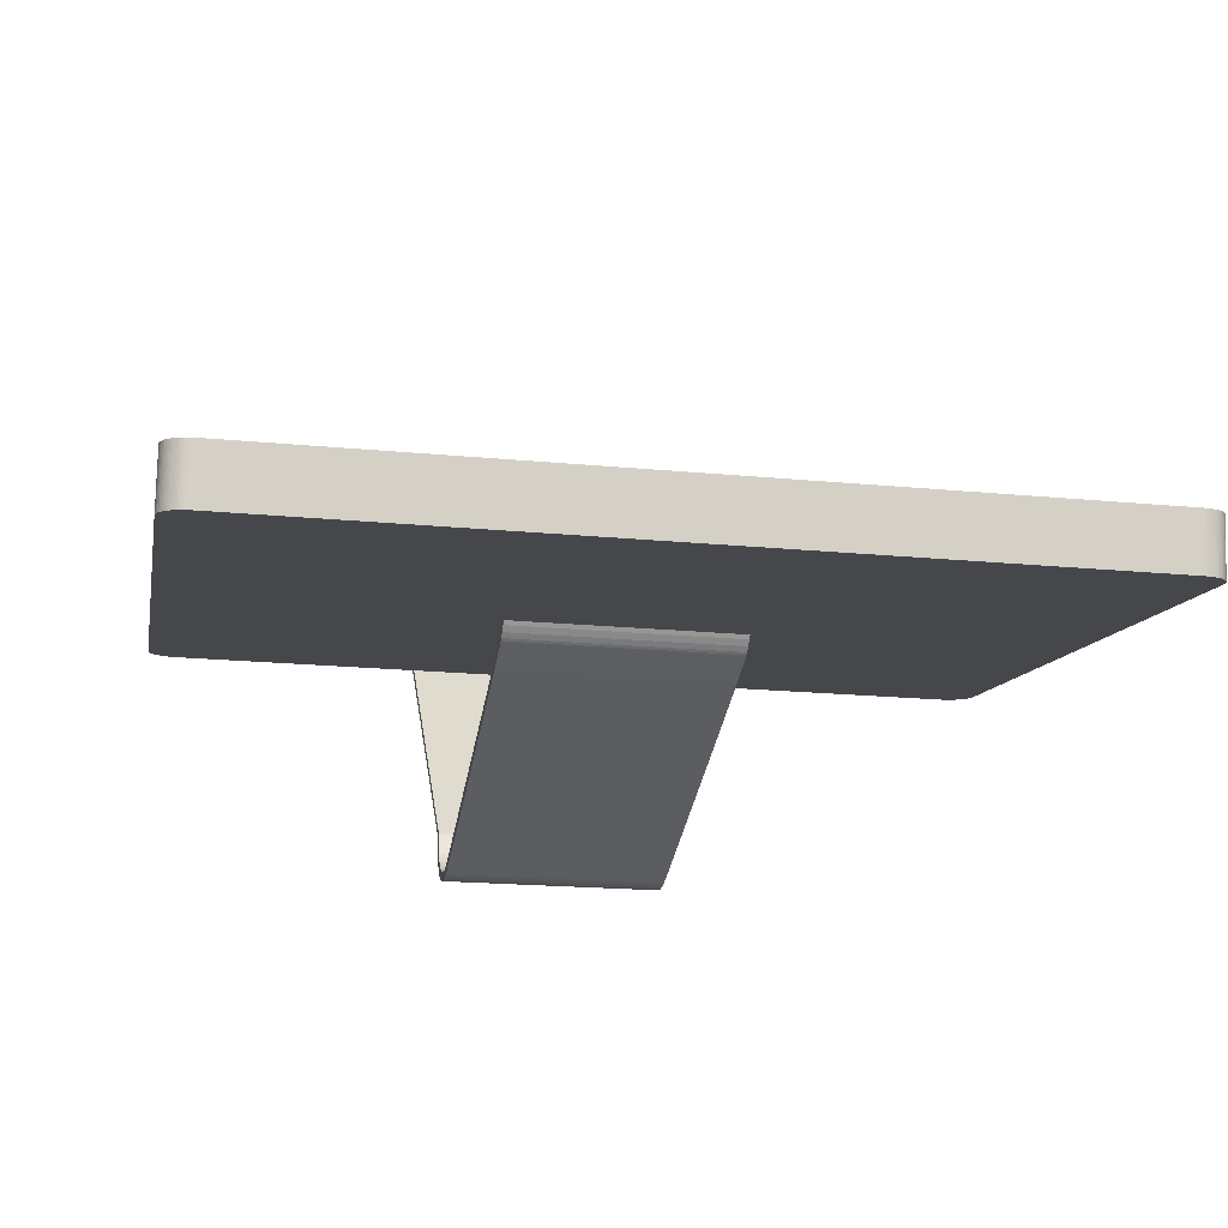
<metadata>
{"format":"obj","ext":"obj","renderer":"f3d","projection":"perspective","resolution":1024,"background":"white","views":[{"elev":-19.1,"azim":169.6,"up":"+Z"}]}
</metadata>
<code>
o Mesh_imac
v 5.322 11.2 -0.7726
v 5.322 11.31 -0.0812
v 5.324 11.28 -0.07574
v 5.324 11.17 -0.7671
v 5.317 11.23 -0.7779
v 5.317 11.34 -0.08652
v 5.309 11.27 -0.783
v 5.309 11.38 -0.09166
v 5.298 11.3 -0.788
v 5.298 11.41 -0.09659
v 5.285 11.33 -0.7927
v 5.285 11.44 -0.1013
v 5.268 11.36 -0.7971
v 5.268 11.47 -0.1058
v 5.249 11.38 -0.8013
v 5.249 11.49 -0.1099
v 5.228 11.41 -0.8052
v 5.228 11.52 -0.1138
v 5.204 11.43 -0.8088
v 5.204 11.54 -0.1174
v 5.179 11.45 -0.812
v 5.179 11.56 -0.1206
v 5.152 11.47 -0.8148
v 5.152 11.58 -0.1234
v 5.123 11.48 -0.8173
v 5.123 11.59 -0.1259
v 5.092 11.5 -0.8193
v 5.092 11.6 -0.1279
v 5.06 11.51 -0.8208
v 5.06 11.61 -0.1295
v 5.027 11.51 -0.8219
v 5.027 11.62 -0.1306
v 5.004 11.52 -0.8224
v 5.004 11.62 -0.131
v 4.969 11.52 -0.8227
v 4.969 11.63 -0.1313
v -5.056 11.52 -0.8227
v -5.056 11.63 -0.1313
v -5.091 11.52 -0.8224
v -5.091 11.62 -0.131
v -5.125 11.51 -0.8216
v -5.125 11.62 -0.1303
v -5.158 11.5 -0.8204
v -5.158 11.61 -0.129
v -5.189 11.49 -0.8186
v -5.189 11.6 -0.1273
v -5.219 11.48 -0.8165
v -5.219 11.59 -0.1251
v -5.248 11.46 -0.8139
v -5.248 11.57 -0.1225
v -5.275 11.44 -0.8109
v -5.275 11.55 -0.1196
v -5.299 11.42 -0.8076
v -5.299 11.53 -0.1162
v -5.322 11.4 -0.8039
v -5.322 11.51 -0.1126
v -5.343 11.37 -0.7999
v -5.343 11.48 -0.1086
v -5.361 11.35 -0.7957
v -5.361 11.46 -0.1043
v -5.376 11.32 -0.7911
v -5.376 11.43 -0.09976
v -5.389 11.29 -0.7863
v -5.389 11.4 -0.09497
v -5.399 11.26 -0.7813
v -5.399 11.37 -0.08997
v -5.406 11.22 -0.7761
v -5.406 11.33 -0.08477
v -5.409 11.2 -0.7726
v -5.409 11.31 -0.0812
v -5.411 11.17 -0.7671
v -5.411 11.28 -0.07574
v -5.411 3.034 0.5222
v -5.411 3.144 1.214
v -5.409 3 0.5276
v -5.409 3.11 1.219
v -5.404 2.966 0.533
v -5.404 3.076 1.224
v -5.396 2.934 0.5381
v -5.396 3.044 1.229
v -5.385 2.903 0.543
v -5.385 3.012 1.234
v -5.372 2.873 0.5477
v -5.372 2.983 1.239
v -5.355 2.845 0.5522
v -5.355 2.955 1.244
v -5.336 2.819 0.5564
v -5.336 2.928 1.248
v -5.315 2.794 0.5603
v -5.315 2.904 1.252
v -5.291 2.772 0.5638
v -5.291 2.881 1.255
v -5.266 2.751 0.567
v -5.266 2.861 1.258
v -5.239 2.733 0.5699
v -5.239 2.843 1.261
v -5.21 2.718 0.5723
v -5.21 2.828 1.264
v -5.179 2.705 0.5743
v -5.179 2.815 1.266
v -5.147 2.695 0.5759
v -5.147 2.805 1.267
v -5.114 2.688 0.577
v -5.114 2.798 1.268
v -5.091 2.686 0.5775
v -5.091 2.795 1.269
v -5.056 2.684 0.5777
v -5.056 2.793 1.269
v 4.969 2.684 0.5777
v 4.969 2.793 1.269
v 5.004 2.686 0.5775
v 5.004 2.795 1.269
v 5.038 2.69 0.5767
v 5.038 2.8 1.268
v 5.071 2.698 0.5754
v 5.071 2.808 1.267
v 5.102 2.709 0.5737
v 5.102 2.819 1.265
v 5.132 2.723 0.5716
v 5.132 2.833 1.263
v 5.161 2.739 0.569
v 5.161 2.849 1.26
v 5.188 2.758 0.566
v 5.188 2.868 1.257
v 5.212 2.779 0.5627
v 5.212 2.889 1.254
v 5.235 2.802 0.559
v 5.235 2.912 1.25
v 5.256 2.827 0.555
v 5.256 2.937 1.246
v 5.274 2.854 0.5507
v 5.274 2.964 1.242
v 5.289 2.883 0.5462
v 5.289 2.992 1.238
v 5.302 2.913 0.5414
v 5.302 3.023 1.233
v 5.312 2.945 0.5364
v 5.312 3.054 1.228
v 5.319 2.977 0.5312
v 5.319 3.087 1.223
v 5.322 3 0.5276
v 5.322 3.11 1.219
v 5.324 3.034 0.5222
v 5.324 3.144 1.214
v 1.354 6.789 0.03657
v 1.354 6.665 -0.1061
v -1.53 6.665 -0.1061
v -1.53 6.789 0.03657
v 1.354 6.599 -0.1703
v -1.53 6.599 -0.1703
v 1.354 6.537 -0.2211
v -1.53 6.537 -0.2211
v 1.354 6.503 -0.2442
v -1.53 6.503 -0.2442
v 1.354 6.478 -0.2576
v -1.53 6.478 -0.2576
v 1.354 6 -0.4299
v -1.53 6 -0.4299
v 1.354 4.903 -0.7879
v -1.53 4.903 -0.7879
v 1.354 1.904 -1.733
v -1.53 1.904 -1.733
v 1.354 1.596 -1.822
v -1.53 1.596 -1.822
v 1.354 1.514 -1.836
v -1.53 1.514 -1.836
v 1.354 1.431 -1.843
v -1.53 1.431 -1.843
v 1.354 1.353 -1.842
v -1.53 1.353 -1.842
v 1.354 1.269 -1.833
v -1.53 1.269 -1.833
v 1.354 1.216 -1.825
v -1.53 1.216 -1.825
v 1.354 1.165 -1.813
v -1.53 1.165 -1.813
v 1.354 1.078 -1.788
v -1.53 1.078 -1.788
v 1.354 1.008 -1.761
v -1.53 1.008 -1.761
v 1.354 0.9614 -1.737
v -1.53 0.9614 -1.737
v 1.354 0.9157 -1.709
v -1.53 0.9157 -1.709
v 1.354 0.8622 -1.67
v -1.53 0.8622 -1.67
v 1.354 0.8016 -1.616
v -1.53 0.8016 -1.616
v 1.354 0.7433 -1.555
v -1.53 0.7433 -1.555
v 1.354 0.6914 -1.493
v -1.53 0.6914 -1.493
v 1.354 0.6416 -1.423
v -1.53 0.6416 -1.423
v 1.354 0.6083 -1.365
v -1.53 0.6083 -1.365
v 1.354 0.5844 -1.313
v -1.53 0.5844 -1.313
v 1.354 0.5644 -1.259
v -1.53 0.5644 -1.259
v 1.354 0.5322 -1.153
v -1.53 0.5322 -1.153
v 1.354 0.5143 -1.071
v -1.53 0.5143 -1.071
v 1.354 0.5121 -1.047
v -1.53 0.5121 -1.047
v 1.354 0.51 -1.005
v -1.53 0.51 -1.005
v 1.933 0.4949 2.381
v -2.109 0.4949 2.381
v 1.354 6.698 0.1155
v -1.53 6.698 0.1155
v 1.354 6.577 -0.02328
v -1.53 6.577 -0.02328
v 1.354 6.519 -0.08038
v -1.53 6.519 -0.08038
v 1.354 6.464 -0.1248
v -1.53 6.464 -0.1248
v 1.354 6.441 -0.141
v -1.53 6.441 -0.141
v 1.354 6.429 -0.1473
v -1.53 6.429 -0.1473
v 1.354 5.961 -0.316
v -1.53 5.961 -0.316
v 1.354 4.866 -0.6733
v -1.53 4.866 -0.6733
v 1.354 1.869 -1.618
v -1.53 1.869 -1.618
v 1.354 1.569 -1.705
v -1.53 1.569 -1.705
v 1.354 1.499 -1.716
v -1.53 1.499 -1.716
v 1.354 1.427 -1.722
v -1.53 1.427 -1.722
v 1.354 1.36 -1.722
v -1.53 1.36 -1.722
v 1.354 1.285 -1.714
v -1.53 1.285 -1.714
v 1.354 1.239 -1.706
v -1.53 1.239 -1.706
v 1.354 1.195 -1.696
v -1.53 1.195 -1.696
v 1.354 1.116 -1.674
v -1.53 1.116 -1.674
v 1.354 1.057 -1.651
v -1.53 1.057 -1.651
v 1.354 1.02 -1.632
v -1.53 1.02 -1.632
v 1.354 0.9829 -1.609
v -1.53 0.9829 -1.609
v 1.354 0.9378 -1.576
v -1.53 0.9378 -1.576
v 1.354 0.8851 -1.529
v -1.53 0.8851 -1.529
v 1.354 0.8331 -1.475
v -1.53 0.8331 -1.475
v 1.354 0.7869 -1.42
v -1.53 0.7869 -1.42
v 1.354 0.7431 -1.358
v -1.53 0.7431 -1.358
v 1.354 0.7154 -1.31
v -1.53 0.7154 -1.31
v 1.354 0.6956 -1.267
v -1.53 0.6956 -1.267
v 1.354 0.6785 -1.221
v -1.53 0.6785 -1.221
v 1.354 0.6488 -1.123
v -1.53 0.6488 -1.123
v 1.354 0.6335 -1.052
v -1.53 0.6335 -1.052
v 1.354 0.6322 -1.038
v -1.53 0.6322 -1.038
v 1.354 0.6304 -1.002
v -1.53 0.6304 -1.002
v 1.933 0.6153 2.381
v -1.916 0.602 2.483
v -1.916 0.5073 2.482
v 1.741 0.5073 2.482
v 1.741 0.602 2.483
v -2.109 0.6153 2.381
v -2.09 0.6133 2.4
v 1.915 0.6133 2.4
v -2.09 0.4968 2.4
v 1.915 0.4968 2.4
v -2.064 0.6106 2.424
v 1.889 0.6106 2.424
v -2.064 0.4993 2.424
v 1.889 0.4993 2.424
v -2.002 0.6065 2.455
v 1.827 0.6065 2.455
v -2.002 0.5031 2.455
v 1.827 0.5031 2.455
v 5.298 11.41 -0.09659
v 5.285 11.44 -0.1013
v 5.268 11.47 -0.1058
v 5.249 11.49 -0.1099
v 5.228 11.52 -0.1138
v 5.204 11.54 -0.1174
v 5.179 11.56 -0.1206
v 5.152 11.58 -0.1234
v 5.123 11.59 -0.1259
v 5.092 11.6 -0.1279
v 5.06 11.61 -0.1295
v 5.027 11.62 -0.1306
v 5.004 11.62 -0.131
v 4.969 11.63 -0.1313
v -5.056 11.63 -0.1313
v -5.091 11.62 -0.131
v -5.125 11.62 -0.1303
v -5.158 11.61 -0.129
v -5.189 11.6 -0.1273
v -5.219 11.59 -0.1251
v -5.248 11.57 -0.1225
v -5.275 11.55 -0.1196
v -5.299 11.53 -0.1162
v -5.322 11.51 -0.1126
v -5.343 11.48 -0.1086
v -5.361 11.46 -0.1043
v -5.376 11.43 -0.09976
v -5.389 11.4 -0.09497
v -5.399 11.37 -0.08997
v -5.406 11.33 -0.08477
v -5.409 11.31 -0.0812
v -5.411 11.28 -0.07574
v -5.411 3.144 1.214
v -5.409 3.11 1.219
v -5.404 3.076 1.224
v -5.396 3.044 1.229
v -5.385 3.012 1.234
v -5.372 2.983 1.239
v -5.355 2.955 1.244
v -5.336 2.928 1.248
v -5.315 2.904 1.252
v -5.291 2.881 1.255
v -5.266 2.861 1.258
v -5.239 2.843 1.261
v -5.21 2.828 1.264
v -5.179 2.815 1.266
v -5.147 2.805 1.267
v -5.114 2.798 1.268
v -5.091 2.795 1.269
v -5.056 2.793 1.269
v 4.969 2.793 1.269
v 5.004 2.795 1.269
v 5.038 2.8 1.268
v 5.071 2.808 1.267
v 5.102 2.819 1.265
v 5.132 2.833 1.263
v 5.161 2.849 1.26
v 5.188 2.868 1.257
v 5.212 2.889 1.254
v 5.235 2.912 1.25
v 5.256 2.937 1.246
v 5.274 2.964 1.242
v 5.289 2.992 1.238
v 5.302 3.023 1.233
v 5.312 3.054 1.228
v 5.319 3.087 1.223
v 5.322 3.11 1.219
v 5.324 3.144 1.214
v 5.324 11.28 -0.07574
v 5.322 11.31 -0.0812
v 5.317 11.34 -0.08652
v 5.309 11.38 -0.09166
v 5.302 2.913 0.5414
v 5.289 2.883 0.5462
v 5.274 2.854 0.5507
v 5.256 2.827 0.555
v 5.235 2.802 0.559
v 5.212 2.779 0.5627
v 5.188 2.758 0.566
v 5.161 2.739 0.569
v 5.132 2.723 0.5716
v 5.102 2.709 0.5737
v 5.071 2.698 0.5754
v 5.038 2.69 0.5767
v 5.004 2.686 0.5775
v 4.969 2.684 0.5777
v -5.056 2.684 0.5777
v -5.091 2.686 0.5775
v -5.114 2.688 0.577
v -5.147 2.695 0.5759
v -5.179 2.705 0.5743
v -5.21 2.718 0.5723
v -5.239 2.733 0.5699
v -5.266 2.751 0.567
v -5.291 2.772 0.5638
v -5.315 2.794 0.5603
v -5.336 2.819 0.5564
v -5.355 2.845 0.5522
v -5.372 2.873 0.5477
v -5.385 2.903 0.543
v -5.396 2.934 0.5381
v -5.404 2.966 0.533
v -5.409 3 0.5276
v -5.411 3.034 0.5222
v -5.411 11.17 -0.7671
v -5.409 11.2 -0.7726
v -5.406 11.22 -0.7761
v -5.399 11.26 -0.7813
v -5.389 11.29 -0.7863
v -5.376 11.32 -0.7911
v -5.361 11.35 -0.7957
v -5.343 11.37 -0.7999
v -5.322 11.4 -0.8039
v -5.299 11.42 -0.8076
v -5.275 11.44 -0.8109
v -5.248 11.46 -0.8139
v -5.219 11.48 -0.8165
v -5.189 11.49 -0.8186
v -5.158 11.5 -0.8204
v -5.125 11.51 -0.8216
v -5.091 11.52 -0.8224
v -5.056 11.52 -0.8227
v 4.969 11.52 -0.8227
v 5.004 11.52 -0.8224
v 5.027 11.51 -0.8219
v 5.06 11.51 -0.8208
v 5.092 11.5 -0.8193
v 5.123 11.48 -0.8173
v 5.152 11.47 -0.8148
v 5.179 11.45 -0.812
v 5.204 11.43 -0.8088
v 5.228 11.41 -0.8052
v 5.249 11.38 -0.8013
v 5.268 11.36 -0.7971
v 5.285 11.33 -0.7927
v 5.298 11.3 -0.788
v 5.309 11.27 -0.783
v 5.317 11.23 -0.7779
v 5.322 11.2 -0.7726
v 5.324 11.17 -0.7671
v 5.324 3.034 0.5222
v 5.322 3 0.5276
v 5.319 2.977 0.5312
v 5.312 2.945 0.5364
v -4.813 10.96 -0.02454
v -4.813 5.085 0.9068
v 4.774 5.085 0.9068
v 4.774 10.96 -0.02454
v -5.243 4.772 0.9554
v -5.224 4.746 0.9596
v -5.203 4.721 0.9635
v -5.179 4.699 0.967
v -5.154 4.679 0.9703
v -5.127 4.661 0.9731
v -5.098 4.645 0.9755
v -5.067 4.633 0.9776
v -5.035 4.623 0.9791
v -5.002 4.616 0.9802
v -4.979 4.613 0.9807
v -4.944 4.611 0.981
v -4.813 4.611 0.981
v -4.813 5.093 0.9566
v -5.299 5.387 0.858
v -5.299 4.962 0.9254
v -5.297 4.927 0.9309
v -5.292 4.894 0.9362
v -5.284 4.861 0.9413
v -5.273 4.83 0.9462
v -5.26 4.8 0.951
v 5.21 11.14 -0.05366
v 5.205 11.17 -0.05898
v 5.197 11.2 -0.06411
v 5.186 11.23 -0.06905
v 5.173 11.26 -0.07376
v 5.156 11.29 -0.07822
v 5.137 11.32 -0.0824
v 5.116 11.34 -0.08629
v 5.092 11.37 -0.08985
v 5.067 11.39 -0.09306
v 5.04 11.4 -0.0959
v 5.011 11.42 -0.09835
v 4.98 11.43 -0.1004
v 4.948 11.44 -0.1019
v 4.915 11.45 -0.103
v 4.892 11.45 -0.1035
v 4.857 11.45 -0.1038
v 4.774 11.45 -0.1038
v 4.774 10.97 0.02524
v 5.212 10.66 0.02209
v 5.212 11.1 -0.0482
v 4.774 4.611 0.981
v 4.774 5.093 0.9566
v -5.077 11.43 -0.09974
v -5.107 11.41 -0.09758
v -5.136 11.4 -0.095
v -5.163 11.38 -0.09203
v -5.187 11.36 -0.0887
v -5.21 11.33 -0.08503
v -5.231 11.31 -0.08104
v -5.249 11.28 -0.07676
v -5.264 11.25 -0.07222
v -5.277 11.22 -0.06743
v -5.287 11.19 -0.06242
v -5.294 11.16 -0.05722
v -5.297 11.14 -0.05366
v -5.299 11.1 -0.0482
v -5.299 10.66 0.02209
v -4.813 10.97 0.02524
v -4.813 11.45 -0.1038
v -4.944 11.45 -0.1038
v -4.979 11.45 -0.1035
v -5.013 11.45 -0.1027
v -5.046 11.44 -0.1015
v 4.99 4.636 0.9769
v 5.02 4.65 0.9748
v 5.049 4.666 0.9722
v 5.076 4.685 0.9692
v 5.1 4.706 0.9659
v 5.123 4.729 0.9622
v 5.144 4.754 0.9582
v 5.162 4.781 0.954
v 5.177 4.81 0.9494
v 5.19 4.84 0.9446
v 5.2 4.872 0.9396
v 5.207 4.905 0.9344
v 5.21 4.927 0.9309
v 5.212 4.962 0.9254
v 5.212 5.387 0.858
v 4.857 4.611 0.981
v 4.892 4.613 0.9807
v 4.926 4.618 0.9799
v 4.959 4.626 0.9787
v 4.774 10.95 -0.07524
v 4.774 5.077 0.8561
v -4.813 10.95 -0.07524
v -4.813 5.077 0.8561
f 1 2 3
f 1 3 4
f 2 1 5
f 2 5 6
f 7 8 6
f 7 6 5
f 9 10 8
f 9 8 7
f 11 12 10
f 11 10 9
f 13 14 12
f 13 12 11
f 15 16 14
f 15 14 13
f 17 18 16
f 17 16 15
f 19 20 18
f 19 18 17
f 21 22 20
f 21 20 19
f 23 24 22
f 23 22 21
f 25 26 24
f 25 24 23
f 27 28 26
f 27 26 25
f 29 30 28
f 29 28 27
f 31 32 30
f 31 30 29
f 33 34 32
f 33 32 31
f 35 36 34
f 35 34 33
f 37 38 36
f 37 36 35
f 39 40 38
f 39 38 37
f 41 42 40
f 41 40 39
f 43 44 42
f 43 42 41
f 45 46 44
f 45 44 43
f 47 48 46
f 47 46 45
f 49 50 48
f 49 48 47
f 51 52 50
f 51 50 49
f 53 54 52
f 53 52 51
f 55 56 54
f 55 54 53
f 57 58 56
f 57 56 55
f 59 60 58
f 59 58 57
f 61 62 60
f 61 60 59
f 63 64 62
f 63 62 61
f 65 66 64
f 65 64 63
f 67 68 66
f 67 66 65
f 69 70 68
f 69 68 67
f 71 72 70
f 71 70 69
f 73 74 72
f 73 72 71
f 75 76 74
f 75 74 73
f 77 78 76
f 77 76 75
f 79 80 78
f 79 78 77
f 81 82 80
f 81 80 79
f 83 84 82
f 83 82 81
f 85 86 84
f 85 84 83
f 87 88 86
f 87 86 85
f 89 90 88
f 89 88 87
f 91 92 90
f 91 90 89
f 93 94 92
f 93 92 91
f 95 96 94
f 95 94 93
f 97 98 96
f 97 96 95
f 99 100 98
f 99 98 97
f 101 102 100
f 101 100 99
f 103 104 102
f 103 102 101
f 105 106 104
f 105 104 103
f 107 108 106
f 107 106 105
f 109 110 108
f 109 108 107
f 111 112 110
f 111 110 109
f 113 114 112
f 113 112 111
f 115 116 114
f 115 114 113
f 117 118 116
f 117 116 115
f 119 120 118
f 119 118 117
f 121 122 120
f 121 120 119
f 123 124 122
f 123 122 121
f 125 126 124
f 125 124 123
f 127 128 126
f 127 126 125
f 129 130 128
f 129 128 127
f 131 132 130
f 131 130 129
f 133 134 132
f 133 132 131
f 135 136 134
f 135 134 133
f 137 138 136
f 137 136 135
f 139 140 138
f 139 138 137
f 141 142 140
f 141 140 139
f 143 144 142
f 143 142 141
f 4 3 144
f 4 144 143
f 437 438 439
f 437 439 440
f 145 146 147
f 145 147 148
f 146 149 150
f 146 150 147
f 149 151 152
f 149 152 150
f 151 153 154
f 151 154 152
f 153 155 156
f 153 156 154
f 155 157 158
f 155 158 156
f 157 159 160
f 157 160 158
f 159 161 162
f 159 162 160
f 161 163 164
f 161 164 162
f 163 165 166
f 163 166 164
f 165 167 168
f 165 168 166
f 167 169 170
f 167 170 168
f 169 171 172
f 169 172 170
f 171 173 174
f 171 174 172
f 173 175 176
f 173 176 174
f 175 177 178
f 175 178 176
f 177 179 180
f 177 180 178
f 179 181 182
f 179 182 180
f 181 183 184
f 181 184 182
f 183 185 186
f 183 186 184
f 185 187 188
f 185 188 186
f 187 189 190
f 187 190 188
f 189 191 192
f 189 192 190
f 191 193 194
f 191 194 192
f 193 195 196
f 193 196 194
f 195 197 198
f 195 198 196
f 197 199 200
f 197 200 198
f 199 201 202
f 199 202 200
f 201 203 204
f 201 204 202
f 203 205 206
f 203 206 204
f 205 207 208
f 205 208 206
f 207 209 210
f 207 210 208
f 211 145 148
f 211 148 212
f 213 146 145
f 213 145 211
f 212 148 147
f 212 147 214
f 215 149 146
f 215 146 213
f 214 147 150
f 214 150 216
f 217 151 149
f 217 149 215
f 216 150 152
f 216 152 218
f 219 153 151
f 219 151 217
f 218 152 154
f 218 154 220
f 221 155 153
f 221 153 219
f 220 154 156
f 220 156 222
f 223 157 155
f 223 155 221
f 222 156 158
f 222 158 224
f 225 159 157
f 225 157 223
f 224 158 160
f 224 160 226
f 227 161 159
f 227 159 225
f 226 160 162
f 226 162 228
f 229 163 161
f 229 161 227
f 228 162 164
f 228 164 230
f 231 165 163
f 231 163 229
f 230 164 166
f 230 166 232
f 233 167 165
f 233 165 231
f 232 166 168
f 232 168 234
f 235 169 167
f 235 167 233
f 234 168 170
f 234 170 236
f 237 171 169
f 237 169 235
f 236 170 172
f 236 172 238
f 239 173 171
f 239 171 237
f 238 172 174
f 238 174 240
f 241 175 173
f 241 173 239
f 240 174 176
f 240 176 242
f 243 177 175
f 243 175 241
f 242 176 178
f 242 178 244
f 245 179 177
f 245 177 243
f 244 178 180
f 244 180 246
f 247 181 179
f 247 179 245
f 246 180 182
f 246 182 248
f 249 183 181
f 249 181 247
f 248 182 184
f 248 184 250
f 251 185 183
f 251 183 249
f 250 184 186
f 250 186 252
f 253 187 185
f 253 185 251
f 252 186 188
f 252 188 254
f 255 189 187
f 255 187 253
f 254 188 190
f 254 190 256
f 257 191 189
f 257 189 255
f 256 190 192
f 256 192 258
f 259 193 191
f 259 191 257
f 258 192 194
f 258 194 260
f 261 195 193
f 261 193 259
f 260 194 196
f 260 196 262
f 263 197 195
f 263 195 261
f 262 196 198
f 262 198 264
f 265 199 197
f 265 197 263
f 264 198 200
f 264 200 266
f 267 201 199
f 267 199 265
f 266 200 202
f 266 202 268
f 269 203 201
f 269 201 267
f 268 202 204
f 268 204 270
f 271 205 203
f 271 203 269
f 270 204 206
f 270 206 272
f 273 207 205
f 273 205 271
f 272 206 208
f 272 208 274
f 275 209 207
f 275 207 273
f 276 277 278
f 276 278 279
f 274 208 210
f 274 210 280
f 273 274 280
f 273 280 275
f 271 272 274
f 271 274 273
f 269 270 272
f 269 272 271
f 267 268 270
f 267 270 269
f 265 266 268
f 265 268 267
f 263 264 266
f 263 266 265
f 261 262 264
f 261 264 263
f 259 260 262
f 259 262 261
f 257 258 260
f 257 260 259
f 255 256 258
f 255 258 257
f 253 254 256
f 253 256 255
f 251 252 254
f 251 254 253
f 249 250 252
f 249 252 251
f 247 248 250
f 247 250 249
f 245 246 248
f 245 248 247
f 243 244 246
f 243 246 245
f 241 242 244
f 241 244 243
f 239 240 242
f 239 242 241
f 237 238 240
f 237 240 239
f 235 236 238
f 235 238 237
f 233 234 236
f 233 236 235
f 231 232 234
f 231 234 233
f 229 230 232
f 229 232 231
f 227 228 230
f 227 230 229
f 225 226 228
f 225 228 227
f 223 224 226
f 223 226 225
f 221 222 224
f 221 224 223
f 219 220 222
f 219 222 221
f 217 218 220
f 217 220 219
f 215 216 218
f 215 218 217
f 213 214 216
f 213 216 215
f 211 212 214
f 211 214 213
f 280 281 282
f 280 282 275
f 210 283 281
f 210 281 280
f 209 284 283
f 209 283 210
f 275 282 284
f 275 284 209
f 281 285 286
f 281 286 282
f 283 287 285
f 283 285 281
f 284 288 287
f 284 287 283
f 282 286 288
f 282 288 284
f 285 289 290
f 285 290 286
f 287 291 289
f 287 289 285
f 288 292 291
f 288 291 287
f 286 290 292
f 286 292 288
f 289 276 279
f 289 279 290
f 291 277 276
f 291 276 289
f 292 278 277
f 292 277 291
f 290 279 278
f 290 278 292
f 306 307 308
f 305 306 308
f 305 308 309
f 304 305 309
f 303 304 309
f 303 309 310
f 302 303 310
f 302 310 311
f 301 302 311
f 301 311 312
f 300 301 312
f 300 312 313
f 299 300 313
f 299 313 314
f 298 299 314
f 298 314 315
f 297 298 315
f 297 315 316
f 296 297 316
f 296 316 317
f 295 296 317
f 295 317 318
f 294 295 318
f 294 318 319
f 293 294 319
f 293 319 320
f 364 293 320
f 364 320 321
f 363 364 321
f 363 321 322
f 362 363 322
f 362 322 323
f 362 323 324
f 361 362 324
f 361 324 325
f 360 361 325
f 360 325 326
f 359 360 326
f 359 326 327
f 358 359 327
f 357 358 327
f 357 327 328
f 356 357 328
f 356 328 329
f 355 356 329
f 355 329 330
f 354 355 330
f 354 330 331
f 353 354 331
f 353 331 332
f 352 353 332
f 352 332 333
f 351 352 333
f 351 333 334
f 350 351 334
f 350 334 335
f 349 350 335
f 349 335 336
f 348 349 336
f 348 336 337
f 347 348 337
f 347 337 338
f 346 347 338
f 346 338 339
f 345 346 339
f 345 339 340
f 344 345 340
f 344 340 341
f 344 341 342
f 343 344 342
f 413 414 415
f 413 415 416
f 412 413 416
f 412 416 417
f 412 417 418
f 411 412 418
f 411 418 419
f 410 411 419
f 410 419 420
f 409 410 420
f 409 420 421
f 408 409 421
f 408 421 422
f 407 408 422
f 407 422 423
f 406 407 423
f 406 423 424
f 405 406 424
f 405 424 425
f 404 405 425
f 404 425 426
f 403 404 426
f 403 426 427
f 402 403 427
f 402 427 428
f 401 402 428
f 401 428 429
f 400 401 429
f 400 429 430
f 399 400 430
f 399 430 431
f 398 399 431
f 397 398 431
f 397 431 432
f 396 397 432
f 396 432 433
f 395 396 433
f 395 433 434
f 394 395 434
f 394 434 435
f 394 435 436
f 393 394 436
f 393 436 365
f 392 393 365
f 392 365 366
f 391 392 366
f 391 366 367
f 390 391 367
f 390 367 368
f 389 390 368
f 389 368 369
f 388 389 369
f 388 369 370
f 387 388 370
f 387 370 371
f 386 387 371
f 386 371 372
f 385 386 372
f 385 372 373
f 384 385 373
f 384 373 374
f 383 384 374
f 383 374 375
f 382 383 375
f 382 375 376
f 381 382 376
f 381 376 377
f 380 381 377
f 379 380 377
f 379 377 378
f 454 453 483
f 454 483 484
f 500 480 479
f 500 479 501
f 480 525 526
f 480 526 484
f 480 484 520
f 480 520 481
f 499 455 454
f 499 454 500
f 500 527 525
f 500 525 480
f 454 528 527
f 454 527 500
f 484 526 528
f 484 528 454
f 519 520 484
f 519 484 483
f 518 519 483
f 517 518 483
f 516 517 483
f 515 516 483
f 514 515 483
f 513 514 483
f 512 513 483
f 511 512 483
f 510 511 483
f 509 510 483
f 508 509 483
f 507 508 483
f 506 507 483
f 524 506 483
f 523 524 483
f 522 523 483
f 521 522 483
f 501 502 503
f 500 501 503
f 500 503 504
f 500 504 505
f 500 505 485
f 500 485 486
f 500 486 487
f 500 487 488
f 500 488 489
f 500 489 490
f 500 490 491
f 500 491 492
f 500 492 493
f 500 493 494
f 500 494 495
f 500 495 496
f 500 496 497
f 500 497 498
f 500 498 499
f 478 479 480
f 477 478 480
f 476 477 480
f 475 476 480
f 474 475 480
f 473 474 480
f 472 473 480
f 471 472 480
f 470 471 480
f 469 470 480
f 468 469 480
f 467 468 480
f 466 467 480
f 465 466 480
f 464 465 480
f 463 464 480
f 462 463 480
f 482 462 480
f 481 482 480
f 454 455 456
f 453 454 456
f 453 456 457
f 453 457 458
f 453 458 459
f 453 459 460
f 453 460 461
f 453 461 441
f 453 441 442
f 453 442 443
f 453 443 444
f 453 444 445
f 453 445 446
f 453 446 447
f 453 447 448
f 453 448 449
f 453 449 450
f 453 450 451
f 453 451 452

</code>
